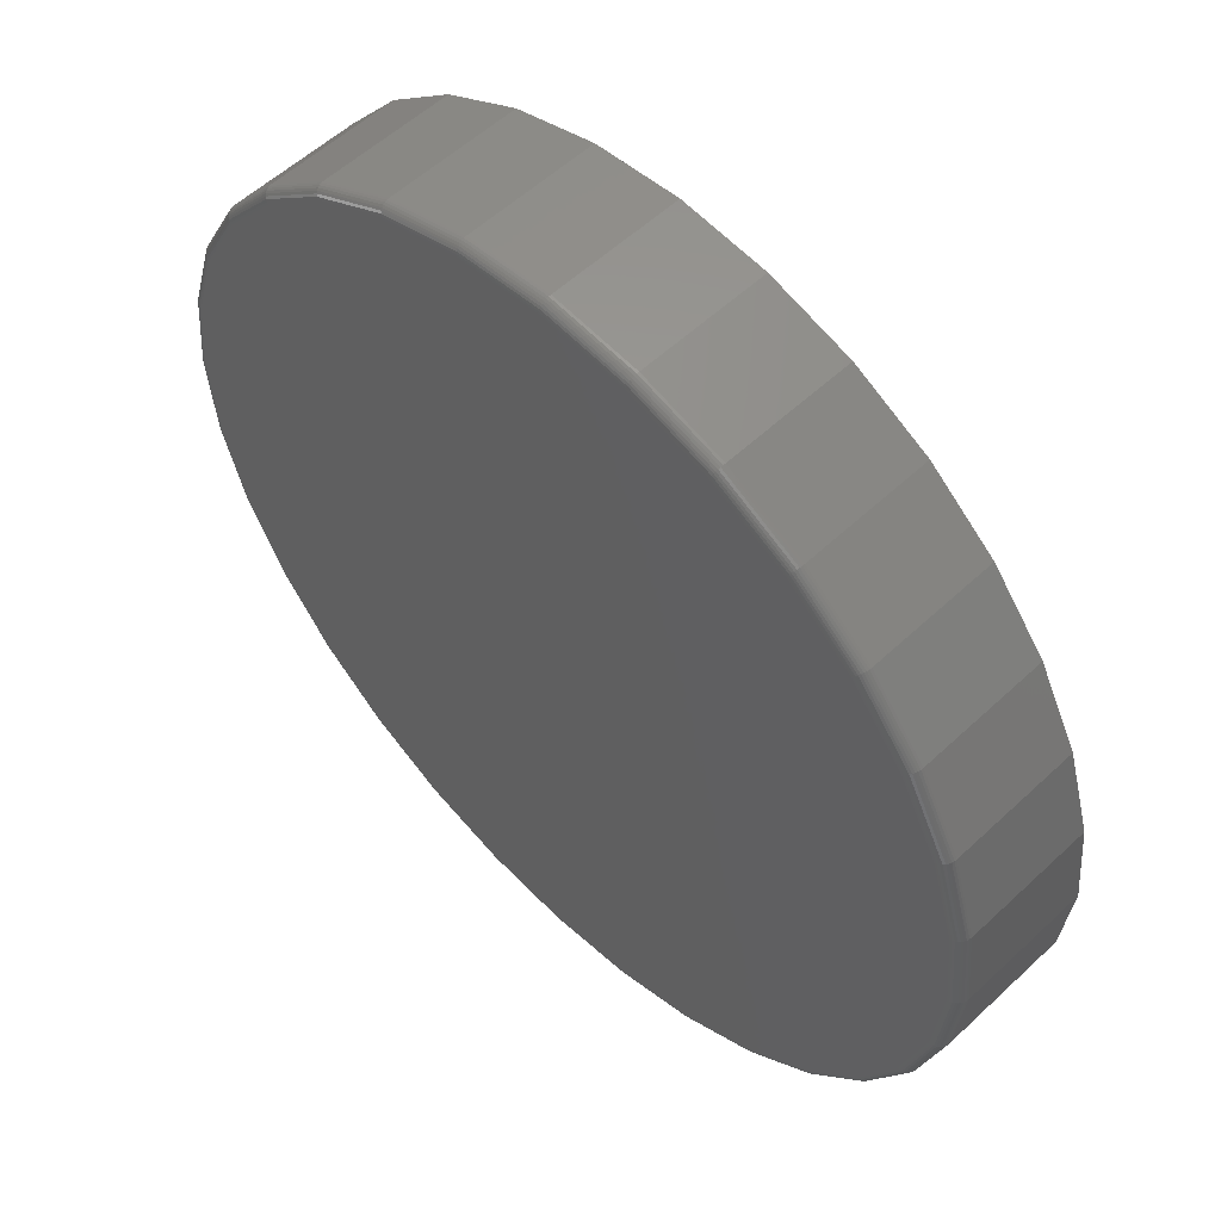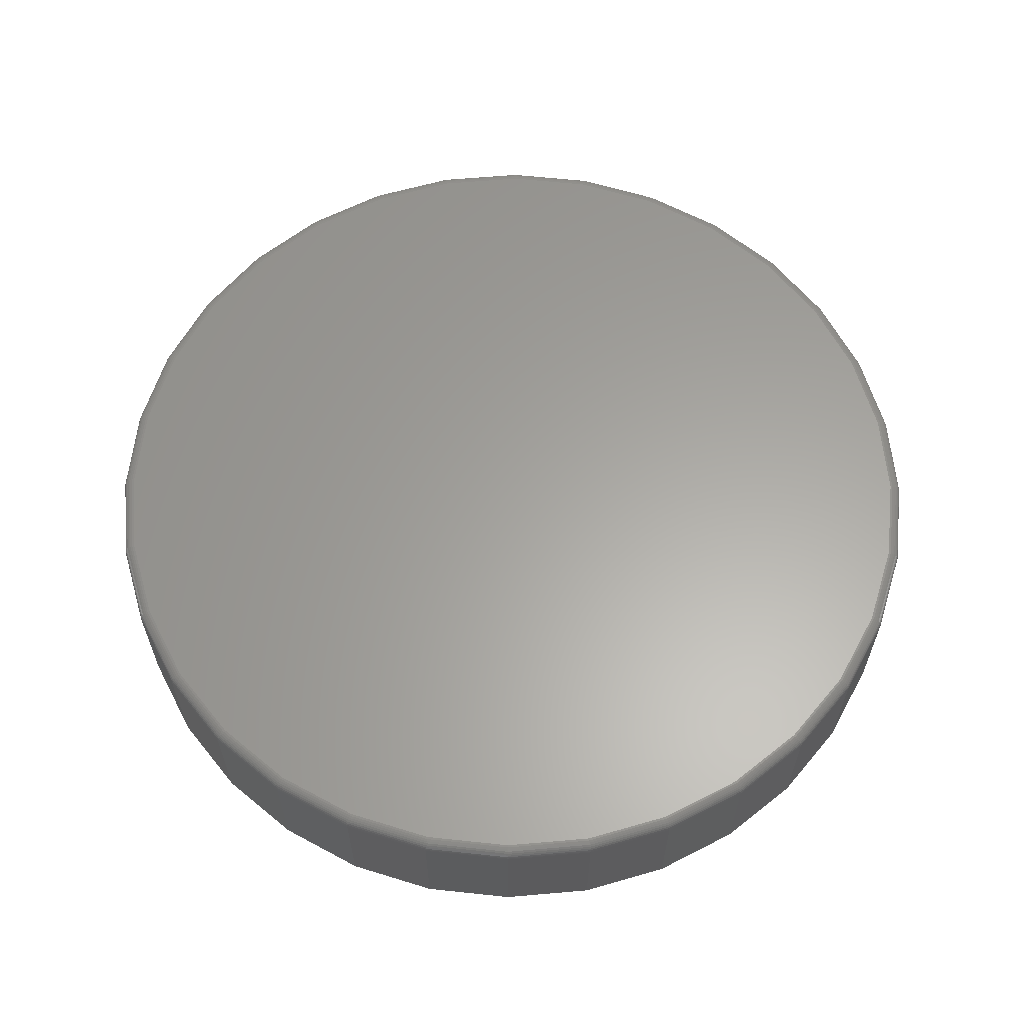
<metadata>
{"format":"stl","ext":"stl","renderer":"f3d","projection":"perspective","resolution":1024,"background":"white","views":[{"elev":55.4,"azim":-134.6,"up":"+Z"},{"elev":61.8,"azim":-168.2,"up":"+Y"}]}
</metadata>
<code>
# stl→obj: 320 verts, 636 faces
v 0.007895 8.414e-17 0.2922
v 0.0649 9.047e-17 0.2866
v -0.04911 7.781e-17 0.2866
v 0.007895 8.414e-17 -0.2922
v -0.04911 7.781e-17 -0.2866
v 0.0649 9.047e-17 -0.2866
v -0.1039 7.173e-17 -0.2699
v 0.1197 9.656e-17 -0.2699
v -0.1544 6.612e-17 -0.2429
v 0.1702 1.022e-16 -0.2429
v -0.1987 6.121e-17 -0.2066
v 0.2145 1.071e-16 -0.2066
v -0.2351 5.717e-17 -0.1623
v 0.2508 1.111e-16 -0.1623
v -0.2621 5.417e-17 -0.1118
v 0.2778 1.141e-16 -0.1118
v -0.2787 5.233e-17 -0.057
v 0.2945 1.16e-16 -0.057
v -0.2843 5.17e-17 -8.913e-17
v 0.3001 1.166e-16 -1.025e-16
v -0.2787 5.233e-17 0.057
v 0.2945 1.16e-16 0.057
v -0.2621 5.417e-17 0.1118
v 0.2778 1.141e-16 0.1118
v -0.2351 5.717e-17 0.1623
v 0.2508 1.111e-16 0.1623
v -0.1987 6.121e-17 0.2066
v 0.2145 1.071e-16 0.2066
v -0.1544 6.612e-17 0.2429
v 0.1702 1.022e-16 0.2429
v -0.1039 7.173e-17 0.2699
v 0.1197 9.656e-17 0.2699
v 0.3079 -0.007812 -7.446e-16
v 0.3079 -0.09375 -1.383e-16
v 0.3021 -0.007812 -0.05853
v 0.3021 -0.09375 -0.05853
v 0.2851 -0.007812 -0.1148
v 0.2851 -0.09375 -0.1148
v 0.2573 -0.007812 -0.1667
v 0.2573 -0.09375 -0.1667
v 0.22 -0.007812 -0.2121
v 0.22 -0.09375 -0.2121
v 0.1746 -0.007812 -0.2494
v 0.1746 -0.09375 -0.2494
v 0.1227 -0.007812 -0.2772
v 0.1227 -0.09375 -0.2772
v 0.06642 -0.007812 -0.2942
v 0.06642 -0.09375 -0.2942
v 0.007895 -0.007812 -0.3
v 0.007895 -0.09375 -0.3
v -0.05063 -0.007812 -0.2942
v -0.05063 -0.09375 -0.2942
v -0.1069 -0.007812 -0.2772
v -0.1069 -0.09375 -0.2772
v -0.1588 -0.007812 -0.2494
v -0.1588 -0.09375 -0.2494
v -0.2042 -0.007812 -0.2121
v -0.2042 -0.09375 -0.2121
v -0.2415 -0.007812 -0.1667
v -0.2415 -0.09375 -0.1667
v -0.2693 -0.007812 -0.1148
v -0.2693 -0.09375 -0.1148
v -0.2863 -0.007812 -0.05853
v -0.2863 -0.09375 -0.05853
v -0.2921 -0.007812 8.218e-17
v -0.2921 -0.09375 6.151e-16
v -0.2863 -0.007812 0.05853
v -0.2863 -0.09375 0.05853
v -0.2693 -0.007812 0.1148
v -0.2693 -0.09375 0.1148
v -0.2415 -0.007812 0.1667
v -0.2415 -0.09375 0.1667
v -0.2042 -0.007812 0.2121
v -0.2042 -0.09375 0.2121
v -0.1588 -0.007812 0.2494
v -0.1588 -0.09375 0.2494
v -0.1069 -0.007812 0.2772
v -0.1069 -0.09375 0.2772
v -0.05063 -0.007812 0.2942
v -0.05063 -0.09375 0.2942
v 0.007895 -0.007812 0.3
v 0.007895 -0.09375 0.3
v 0.06642 -0.007812 0.2942
v 0.06642 -0.09375 0.2942
v 0.1227 -0.007812 0.2772
v 0.1227 -0.09375 0.2772
v 0.1746 -0.007812 0.2494
v 0.1746 -0.09375 0.2494
v 0.22 -0.007812 0.2121
v 0.22 -0.09375 0.2121
v 0.2573 -0.007812 0.1667
v 0.2573 -0.09375 0.1667
v 0.2851 -0.007812 0.1148
v 0.2851 -0.09375 0.1148
v 0.3021 -0.007812 0.05853
v 0.3021 -0.09375 0.05853
v -0.292 -0.006288 -5.551e-17
v -0.2862 -0.006288 0.0585
v -0.2915 -0.004823 -5.551e-17
v -0.2858 -0.004823 0.05841
v -0.2908 -0.003472 -5.551e-17
v -0.285 -0.003472 0.05827
v -0.2898 -0.002288 -8.326e-17
v -0.2841 -0.002288 0.05808
v -0.2886 -0.001317 -8.326e-17
v -0.2829 -0.001317 0.05785
v -0.2873 -0.0005947 -5.55e-17
v -0.2816 -0.0005947 0.05759
v -0.2858 -0.0001501 -5.55e-17
v -0.2802 -0.0001501 0.0573
v 0.302 -0.006288 0.0585
v 0.3077 -0.006288 -5.551e-17
v 0.3015 -0.004823 0.05841
v 0.3073 -0.004823 -5.551e-17
v 0.3008 -0.003472 0.05827
v 0.3066 -0.003472 -5.551e-17
v 0.2999 -0.002288 0.05808
v 0.3056 -0.002288 -8.326e-17
v 0.2987 -0.001317 0.05785
v 0.3044 -0.001317 -8.326e-17
v 0.2974 -0.0005947 0.05759
v 0.3031 -0.0005947 -5.55e-17
v 0.296 -0.0001501 0.0573
v 0.3016 -0.0001501 -8.326e-17
v 0.2849 -0.006288 0.1147
v 0.2845 -0.004823 0.1146
v 0.2838 -0.003472 0.1143
v 0.2829 -0.002288 0.1139
v 0.2819 -0.001317 0.1135
v 0.2806 -0.0005947 0.113
v 0.2792 -0.0001501 0.1124
v 0.2572 -0.006288 0.1666
v 0.2568 -0.004823 0.1663
v 0.2562 -0.003472 0.1659
v 0.2554 -0.002288 0.1654
v 0.2544 -0.001317 0.1647
v 0.2533 -0.0005947 0.164
v 0.2521 -0.0001501 0.1632
v 0.2199 -0.006288 0.212
v 0.2196 -0.004823 0.2117
v 0.2191 -0.003472 0.2112
v 0.2184 -0.002288 0.2105
v 0.2176 -0.001317 0.2097
v 0.2166 -0.0005947 0.2087
v 0.2156 -0.0001501 0.2077
v 0.1745 -0.006288 0.2493
v 0.1742 -0.004823 0.2489
v 0.1738 -0.003472 0.2483
v 0.1733 -0.002288 0.2475
v 0.1726 -0.001317 0.2466
v 0.1719 -0.0005947 0.2454
v 0.1711 -0.0001501 0.2442
v 0.1226 -0.006288 0.277
v 0.1225 -0.004823 0.2766
v 0.1222 -0.003472 0.2759
v 0.1218 -0.002288 0.275
v 0.1214 -0.001317 0.274
v 0.1209 -0.0005947 0.2727
v 0.1203 -0.0001501 0.2714
v 0.06639 -0.006288 0.2941
v 0.06631 -0.004823 0.2937
v 0.06616 -0.003472 0.2929
v 0.06598 -0.002288 0.292
v 0.06574 -0.001317 0.2908
v 0.06548 -0.0005947 0.2895
v 0.0652 -0.0001501 0.2881
v 0.007895 -0.006288 0.2998
v 0.007895 -0.004823 0.2994
v 0.007895 -0.003472 0.2987
v 0.007895 -0.002288 0.2977
v 0.007895 -0.001317 0.2965
v 0.007895 -0.0005947 0.2952
v 0.007895 -0.0001501 0.2937
v -0.0506 -0.006288 0.2941
v -0.05052 -0.004823 0.2937
v -0.05038 -0.003472 0.2929
v -0.05019 -0.002288 0.292
v -0.04995 -0.001317 0.2908
v -0.04969 -0.0005947 0.2895
v -0.04941 -0.0001501 0.2881
v -0.1069 -0.006288 0.277
v -0.1067 -0.004823 0.2766
v -0.1064 -0.003472 0.2759
v -0.106 -0.002288 0.275
v -0.1056 -0.001317 0.274
v -0.1051 -0.0005947 0.2727
v -0.1045 -0.0001501 0.2714
v -0.1587 -0.006288 0.2493
v -0.1584 -0.004823 0.2489
v -0.158 -0.003472 0.2483
v -0.1575 -0.002288 0.2475
v -0.1568 -0.001317 0.2466
v -0.1561 -0.0005947 0.2454
v -0.1553 -0.0001501 0.2442
v -0.2041 -0.006288 0.212
v -0.2038 -0.004823 0.2117
v -0.2033 -0.003472 0.2112
v -0.2026 -0.002288 0.2105
v -0.2018 -0.001317 0.2097
v -0.2008 -0.0005947 0.2087
v -0.1998 -0.0001501 0.2077
v -0.2414 -0.006288 0.1666
v -0.2411 -0.004823 0.1663
v -0.2405 -0.003472 0.1659
v -0.2396 -0.002288 0.1654
v -0.2387 -0.001317 0.1647
v -0.2375 -0.0005947 0.164
v -0.2363 -0.0001501 0.1632
v -0.2691 -0.006288 0.1147
v -0.2687 -0.004823 0.1146
v -0.2681 -0.003472 0.1143
v -0.2672 -0.002288 0.1139
v -0.2661 -0.001317 0.1135
v -0.2648 -0.0005947 0.113
v -0.2635 -0.0001501 0.1124
v 0.302 -0.006288 -0.0585
v 0.3015 -0.004823 -0.05841
v 0.3008 -0.003472 -0.05827
v 0.2999 -0.002288 -0.05808
v 0.2987 -0.001317 -0.05785
v 0.2974 -0.0005947 -0.05759
v 0.296 -0.0001501 -0.0573
v -0.2862 -0.006288 -0.0585
v -0.2858 -0.004823 -0.05841
v -0.285 -0.003472 -0.05827
v -0.2841 -0.002288 -0.05808
v -0.2829 -0.001317 -0.05785
v -0.2816 -0.0005947 -0.05759
v -0.2802 -0.0001501 -0.0573
v -0.2691 -0.006288 -0.1147
v -0.2687 -0.004823 -0.1146
v -0.2681 -0.003472 -0.1143
v -0.2672 -0.002288 -0.1139
v -0.2661 -0.001317 -0.1135
v -0.2648 -0.0005947 -0.113
v -0.2635 -0.0001501 -0.1124
v -0.2414 -0.006288 -0.1666
v -0.2411 -0.004823 -0.1663
v -0.2405 -0.003472 -0.1659
v -0.2396 -0.002288 -0.1654
v -0.2387 -0.001317 -0.1647
v -0.2375 -0.0005947 -0.164
v -0.2363 -0.0001501 -0.1632
v -0.2041 -0.006288 -0.212
v -0.2038 -0.004823 -0.2117
v -0.2033 -0.003472 -0.2112
v -0.2026 -0.002288 -0.2105
v -0.2018 -0.001317 -0.2097
v -0.2008 -0.0005947 -0.2087
v -0.1998 -0.0001501 -0.2077
v -0.1587 -0.006288 -0.2493
v -0.1584 -0.004823 -0.2489
v -0.158 -0.003472 -0.2483
v -0.1575 -0.002288 -0.2475
v -0.1568 -0.001317 -0.2466
v -0.1561 -0.0005947 -0.2454
v -0.1553 -0.0001501 -0.2442
v -0.1069 -0.006288 -0.277
v -0.1067 -0.004823 -0.2766
v -0.1064 -0.003472 -0.2759
v -0.106 -0.002288 -0.275
v -0.1056 -0.001317 -0.274
v -0.1051 -0.0005947 -0.2727
v -0.1045 -0.0001501 -0.2714
v -0.0506 -0.006288 -0.2941
v -0.05052 -0.004823 -0.2937
v -0.05038 -0.003472 -0.2929
v -0.05019 -0.002288 -0.292
v -0.04995 -0.001317 -0.2908
v -0.04969 -0.0005947 -0.2895
v -0.04941 -0.0001501 -0.2881
v 0.007895 -0.006288 -0.2998
v 0.007895 -0.004823 -0.2994
v 0.007895 -0.003472 -0.2987
v 0.007895 -0.002288 -0.2977
v 0.007895 -0.001317 -0.2965
v 0.007895 -0.0005947 -0.2952
v 0.007895 -0.0001501 -0.2937
v 0.06639 -0.006288 -0.2941
v 0.06631 -0.004823 -0.2937
v 0.06616 -0.003472 -0.2929
v 0.06598 -0.002288 -0.292
v 0.06574 -0.001317 -0.2908
v 0.06548 -0.0005947 -0.2895
v 0.0652 -0.0001501 -0.2881
v 0.1226 -0.006288 -0.277
v 0.1225 -0.004823 -0.2766
v 0.1222 -0.003472 -0.2759
v 0.1218 -0.002288 -0.275
v 0.1214 -0.001317 -0.274
v 0.1209 -0.0005947 -0.2727
v 0.1203 -0.0001501 -0.2714
v 0.1745 -0.006288 -0.2493
v 0.1742 -0.004823 -0.2489
v 0.1738 -0.003472 -0.2483
v 0.1733 -0.002288 -0.2475
v 0.1726 -0.001317 -0.2466
v 0.1719 -0.0005947 -0.2454
v 0.1711 -0.0001501 -0.2442
v 0.2199 -0.006288 -0.212
v 0.2196 -0.004823 -0.2117
v 0.2191 -0.003472 -0.2112
v 0.2184 -0.002288 -0.2105
v 0.2176 -0.001317 -0.2097
v 0.2166 -0.0005947 -0.2087
v 0.2156 -0.0001501 -0.2077
v 0.2572 -0.006288 -0.1666
v 0.2568 -0.004823 -0.1663
v 0.2562 -0.003472 -0.1659
v 0.2554 -0.002288 -0.1654
v 0.2544 -0.001317 -0.1647
v 0.2533 -0.0005947 -0.164
v 0.2521 -0.0001501 -0.1632
v 0.2849 -0.006288 -0.1147
v 0.2845 -0.004823 -0.1146
v 0.2838 -0.003472 -0.1143
v 0.2829 -0.002288 -0.1139
v 0.2819 -0.001317 -0.1135
v 0.2806 -0.0005947 -0.113
v 0.2792 -0.0001501 -0.1124
f 1 2 3
f 4 5 6
f 6 5 7
f 6 7 8
f 8 7 9
f 8 9 10
f 10 9 11
f 10 11 12
f 12 11 13
f 12 13 14
f 14 13 15
f 14 15 16
f 16 15 17
f 16 17 18
f 18 17 19
f 18 19 20
f 20 19 21
f 20 21 22
f 22 21 23
f 22 23 24
f 24 23 25
f 24 25 26
f 26 25 27
f 26 27 28
f 28 27 29
f 28 29 30
f 30 29 31
f 30 31 32
f 32 31 3
f 32 3 2
f 33 34 35
f 35 34 36
f 35 36 37
f 37 36 38
f 37 38 39
f 39 38 40
f 39 40 41
f 41 40 42
f 41 42 43
f 43 42 44
f 43 44 45
f 45 44 46
f 45 46 47
f 47 46 48
f 47 48 49
f 49 48 50
f 49 50 51
f 51 50 52
f 51 52 53
f 53 52 54
f 53 54 55
f 55 54 56
f 55 56 57
f 57 56 58
f 57 58 59
f 59 58 60
f 59 60 61
f 61 60 62
f 61 62 63
f 63 62 64
f 63 64 65
f 65 64 66
f 65 66 67
f 67 66 68
f 67 68 69
f 69 68 70
f 69 70 71
f 71 70 72
f 71 72 73
f 73 72 74
f 73 74 75
f 75 74 76
f 75 76 77
f 77 76 78
f 77 78 79
f 79 78 80
f 79 80 81
f 81 80 82
f 81 82 83
f 83 82 84
f 83 84 85
f 85 84 86
f 85 86 87
f 87 86 88
f 87 88 89
f 89 88 90
f 89 90 91
f 91 90 92
f 91 92 93
f 93 92 94
f 93 94 95
f 95 94 96
f 95 96 33
f 33 96 34
f 65 67 97
f 97 67 98
f 97 98 99
f 99 98 100
f 99 100 101
f 101 100 102
f 101 102 103
f 103 102 104
f 103 104 105
f 105 104 106
f 105 106 107
f 107 106 108
f 107 108 109
f 109 108 110
f 109 110 19
f 19 110 21
f 95 33 111
f 111 33 112
f 111 112 113
f 113 112 114
f 113 114 115
f 115 114 116
f 115 116 117
f 117 116 118
f 117 118 119
f 119 118 120
f 119 120 121
f 121 120 122
f 121 122 123
f 123 122 124
f 123 124 22
f 22 124 20
f 93 95 125
f 125 95 111
f 125 111 126
f 126 111 113
f 126 113 127
f 127 113 115
f 127 115 128
f 128 115 117
f 128 117 129
f 129 117 119
f 129 119 130
f 130 119 121
f 130 121 131
f 131 121 123
f 131 123 24
f 24 123 22
f 91 93 132
f 132 93 125
f 132 125 133
f 133 125 126
f 133 126 134
f 134 126 127
f 134 127 135
f 135 127 128
f 135 128 136
f 136 128 129
f 136 129 137
f 137 129 130
f 137 130 138
f 138 130 131
f 138 131 26
f 26 131 24
f 89 91 139
f 139 91 132
f 139 132 140
f 140 132 133
f 140 133 141
f 141 133 134
f 141 134 142
f 142 134 135
f 142 135 143
f 143 135 136
f 143 136 144
f 144 136 137
f 144 137 145
f 145 137 138
f 145 138 28
f 28 138 26
f 87 89 146
f 146 89 139
f 146 139 147
f 147 139 140
f 147 140 148
f 148 140 141
f 148 141 149
f 149 141 142
f 149 142 150
f 150 142 143
f 150 143 151
f 151 143 144
f 151 144 152
f 152 144 145
f 152 145 30
f 30 145 28
f 85 87 153
f 153 87 146
f 153 146 154
f 154 146 147
f 154 147 155
f 155 147 148
f 155 148 156
f 156 148 149
f 156 149 157
f 157 149 150
f 157 150 158
f 158 150 151
f 158 151 159
f 159 151 152
f 159 152 32
f 32 152 30
f 83 85 160
f 160 85 153
f 160 153 161
f 161 153 154
f 161 154 162
f 162 154 155
f 162 155 163
f 163 155 156
f 163 156 164
f 164 156 157
f 164 157 165
f 165 157 158
f 165 158 166
f 166 158 159
f 166 159 2
f 2 159 32
f 81 83 167
f 167 83 160
f 167 160 168
f 168 160 161
f 168 161 169
f 169 161 162
f 169 162 170
f 170 162 163
f 170 163 171
f 171 163 164
f 171 164 172
f 172 164 165
f 172 165 173
f 173 165 166
f 173 166 1
f 1 166 2
f 79 81 174
f 174 81 167
f 174 167 175
f 175 167 168
f 175 168 176
f 176 168 169
f 176 169 177
f 177 169 170
f 177 170 178
f 178 170 171
f 178 171 179
f 179 171 172
f 179 172 180
f 180 172 173
f 180 173 3
f 3 173 1
f 77 79 181
f 181 79 174
f 181 174 182
f 182 174 175
f 182 175 183
f 183 175 176
f 183 176 184
f 184 176 177
f 184 177 185
f 185 177 178
f 185 178 186
f 186 178 179
f 186 179 187
f 187 179 180
f 187 180 31
f 31 180 3
f 75 77 188
f 188 77 181
f 188 181 189
f 189 181 182
f 189 182 190
f 190 182 183
f 190 183 191
f 191 183 184
f 191 184 192
f 192 184 185
f 192 185 193
f 193 185 186
f 193 186 194
f 194 186 187
f 194 187 29
f 29 187 31
f 73 75 195
f 195 75 188
f 195 188 196
f 196 188 189
f 196 189 197
f 197 189 190
f 197 190 198
f 198 190 191
f 198 191 199
f 199 191 192
f 199 192 200
f 200 192 193
f 200 193 201
f 201 193 194
f 201 194 27
f 27 194 29
f 71 73 202
f 202 73 195
f 202 195 203
f 203 195 196
f 203 196 204
f 204 196 197
f 204 197 205
f 205 197 198
f 205 198 206
f 206 198 199
f 206 199 207
f 207 199 200
f 207 200 208
f 208 200 201
f 208 201 25
f 25 201 27
f 69 71 209
f 209 71 202
f 209 202 210
f 210 202 203
f 210 203 211
f 211 203 204
f 211 204 212
f 212 204 205
f 212 205 213
f 213 205 206
f 213 206 214
f 214 206 207
f 214 207 215
f 215 207 208
f 215 208 23
f 23 208 25
f 67 69 98
f 98 69 209
f 98 209 100
f 100 209 210
f 100 210 102
f 102 210 211
f 102 211 104
f 104 211 212
f 104 212 106
f 106 212 213
f 106 213 108
f 108 213 214
f 108 214 110
f 110 214 215
f 110 215 21
f 21 215 23
f 33 35 112
f 112 35 216
f 112 216 114
f 114 216 217
f 114 217 116
f 116 217 218
f 116 218 118
f 118 218 219
f 118 219 120
f 120 219 220
f 120 220 122
f 122 220 221
f 122 221 124
f 124 221 222
f 124 222 20
f 20 222 18
f 63 65 223
f 223 65 97
f 223 97 224
f 224 97 99
f 224 99 225
f 225 99 101
f 225 101 226
f 226 101 103
f 226 103 227
f 227 103 105
f 227 105 228
f 228 105 107
f 228 107 229
f 229 107 109
f 229 109 17
f 17 109 19
f 61 63 230
f 230 63 223
f 230 223 231
f 231 223 224
f 231 224 232
f 232 224 225
f 232 225 233
f 233 225 226
f 233 226 234
f 234 226 227
f 234 227 235
f 235 227 228
f 235 228 236
f 236 228 229
f 236 229 15
f 15 229 17
f 59 61 237
f 237 61 230
f 237 230 238
f 238 230 231
f 238 231 239
f 239 231 232
f 239 232 240
f 240 232 233
f 240 233 241
f 241 233 234
f 241 234 242
f 242 234 235
f 242 235 243
f 243 235 236
f 243 236 13
f 13 236 15
f 57 59 244
f 244 59 237
f 244 237 245
f 245 237 238
f 245 238 246
f 246 238 239
f 246 239 247
f 247 239 240
f 247 240 248
f 248 240 241
f 248 241 249
f 249 241 242
f 249 242 250
f 250 242 243
f 250 243 11
f 11 243 13
f 55 57 251
f 251 57 244
f 251 244 252
f 252 244 245
f 252 245 253
f 253 245 246
f 253 246 254
f 254 246 247
f 254 247 255
f 255 247 248
f 255 248 256
f 256 248 249
f 256 249 257
f 257 249 250
f 257 250 9
f 9 250 11
f 53 55 258
f 258 55 251
f 258 251 259
f 259 251 252
f 259 252 260
f 260 252 253
f 260 253 261
f 261 253 254
f 261 254 262
f 262 254 255
f 262 255 263
f 263 255 256
f 263 256 264
f 264 256 257
f 264 257 7
f 7 257 9
f 51 53 265
f 265 53 258
f 265 258 266
f 266 258 259
f 266 259 267
f 267 259 260
f 267 260 268
f 268 260 261
f 268 261 269
f 269 261 262
f 269 262 270
f 270 262 263
f 270 263 271
f 271 263 264
f 271 264 5
f 5 264 7
f 49 51 272
f 272 51 265
f 272 265 273
f 273 265 266
f 273 266 274
f 274 266 267
f 274 267 275
f 275 267 268
f 275 268 276
f 276 268 269
f 276 269 277
f 277 269 270
f 277 270 278
f 278 270 271
f 278 271 4
f 4 271 5
f 47 49 279
f 279 49 272
f 279 272 280
f 280 272 273
f 280 273 281
f 281 273 274
f 281 274 282
f 282 274 275
f 282 275 283
f 283 275 276
f 283 276 284
f 284 276 277
f 284 277 285
f 285 277 278
f 285 278 6
f 6 278 4
f 45 47 286
f 286 47 279
f 286 279 287
f 287 279 280
f 287 280 288
f 288 280 281
f 288 281 289
f 289 281 282
f 289 282 290
f 290 282 283
f 290 283 291
f 291 283 284
f 291 284 292
f 292 284 285
f 292 285 8
f 8 285 6
f 43 45 293
f 293 45 286
f 293 286 294
f 294 286 287
f 294 287 295
f 295 287 288
f 295 288 296
f 296 288 289
f 296 289 297
f 297 289 290
f 297 290 298
f 298 290 291
f 298 291 299
f 299 291 292
f 299 292 10
f 10 292 8
f 41 43 300
f 300 43 293
f 300 293 301
f 301 293 294
f 301 294 302
f 302 294 295
f 302 295 303
f 303 295 296
f 303 296 304
f 304 296 297
f 304 297 305
f 305 297 298
f 305 298 306
f 306 298 299
f 306 299 12
f 12 299 10
f 39 41 307
f 307 41 300
f 307 300 308
f 308 300 301
f 308 301 309
f 309 301 302
f 309 302 310
f 310 302 303
f 310 303 311
f 311 303 304
f 311 304 312
f 312 304 305
f 312 305 313
f 313 305 306
f 313 306 14
f 14 306 12
f 37 39 314
f 314 39 307
f 314 307 315
f 315 307 308
f 315 308 316
f 316 308 309
f 316 309 317
f 317 309 310
f 317 310 318
f 318 310 311
f 318 311 319
f 319 311 312
f 319 312 320
f 320 312 313
f 320 313 16
f 16 313 14
f 35 37 216
f 216 37 314
f 216 314 217
f 217 314 315
f 217 315 218
f 218 315 316
f 218 316 219
f 219 316 317
f 219 317 220
f 220 317 318
f 220 318 221
f 221 318 319
f 221 319 222
f 222 319 320
f 222 320 18
f 18 320 16
f 80 84 82
f 84 80 86
f 86 80 78
f 86 78 88
f 88 78 76
f 88 76 90
f 90 76 74
f 90 74 92
f 92 74 72
f 92 72 94
f 94 72 70
f 94 70 96
f 96 70 68
f 96 68 34
f 34 68 66
f 34 66 36
f 36 66 64
f 36 64 38
f 38 64 62
f 38 62 40
f 40 62 60
f 40 60 42
f 42 60 58
f 42 58 44
f 44 58 56
f 44 56 46
f 46 56 54
f 46 54 48
f 48 54 52
f 48 52 50

</code>
